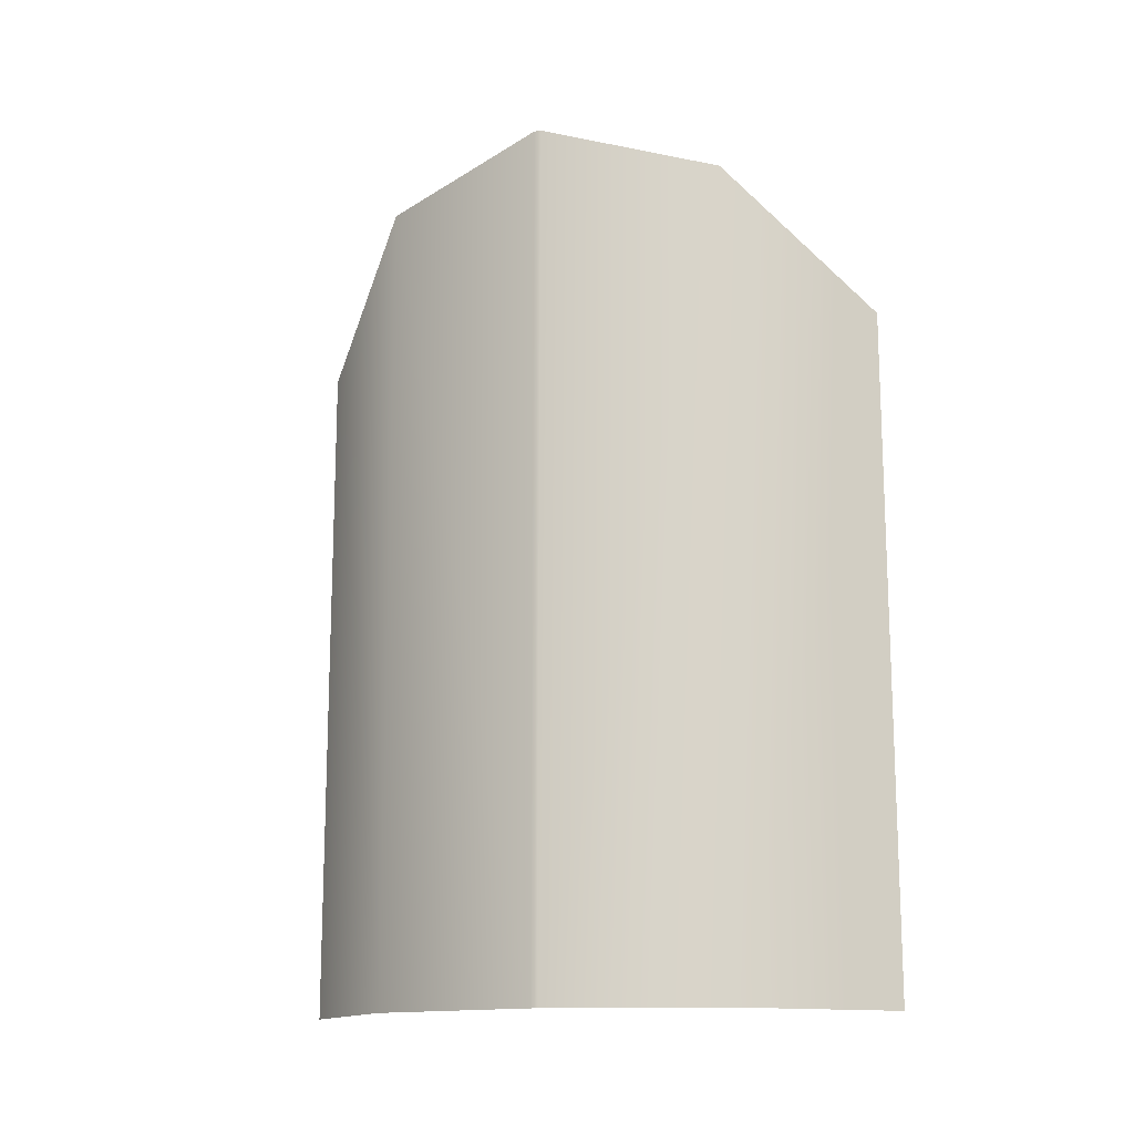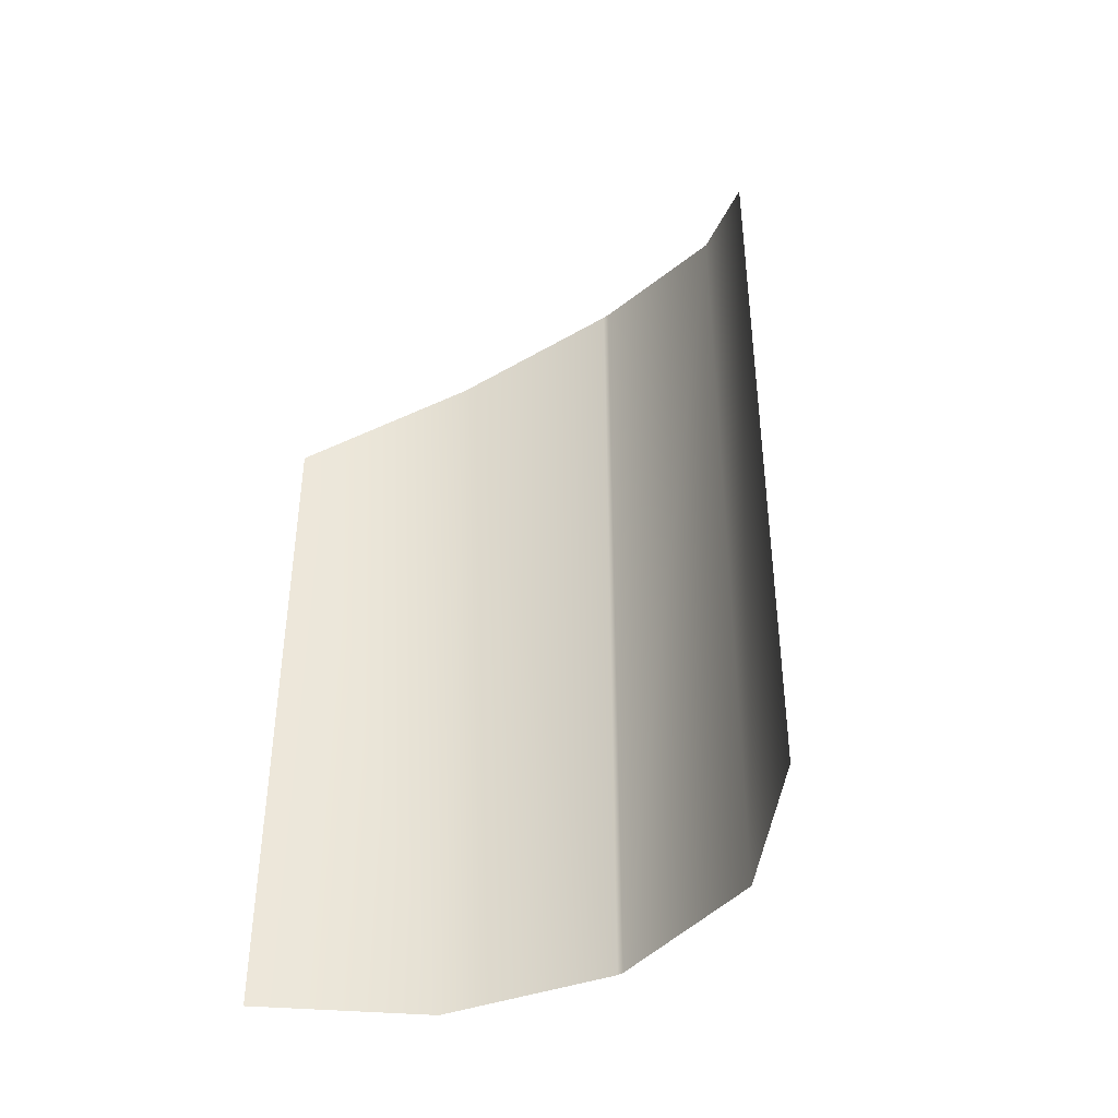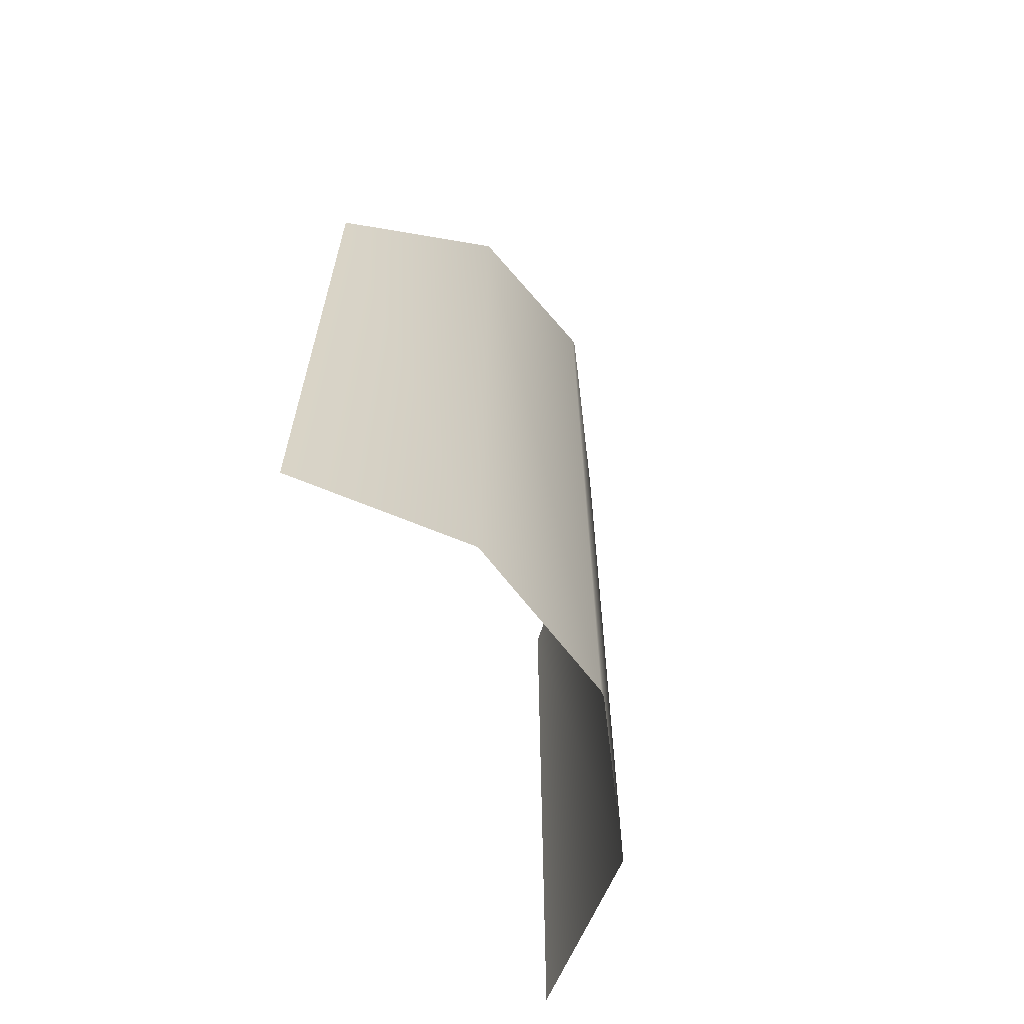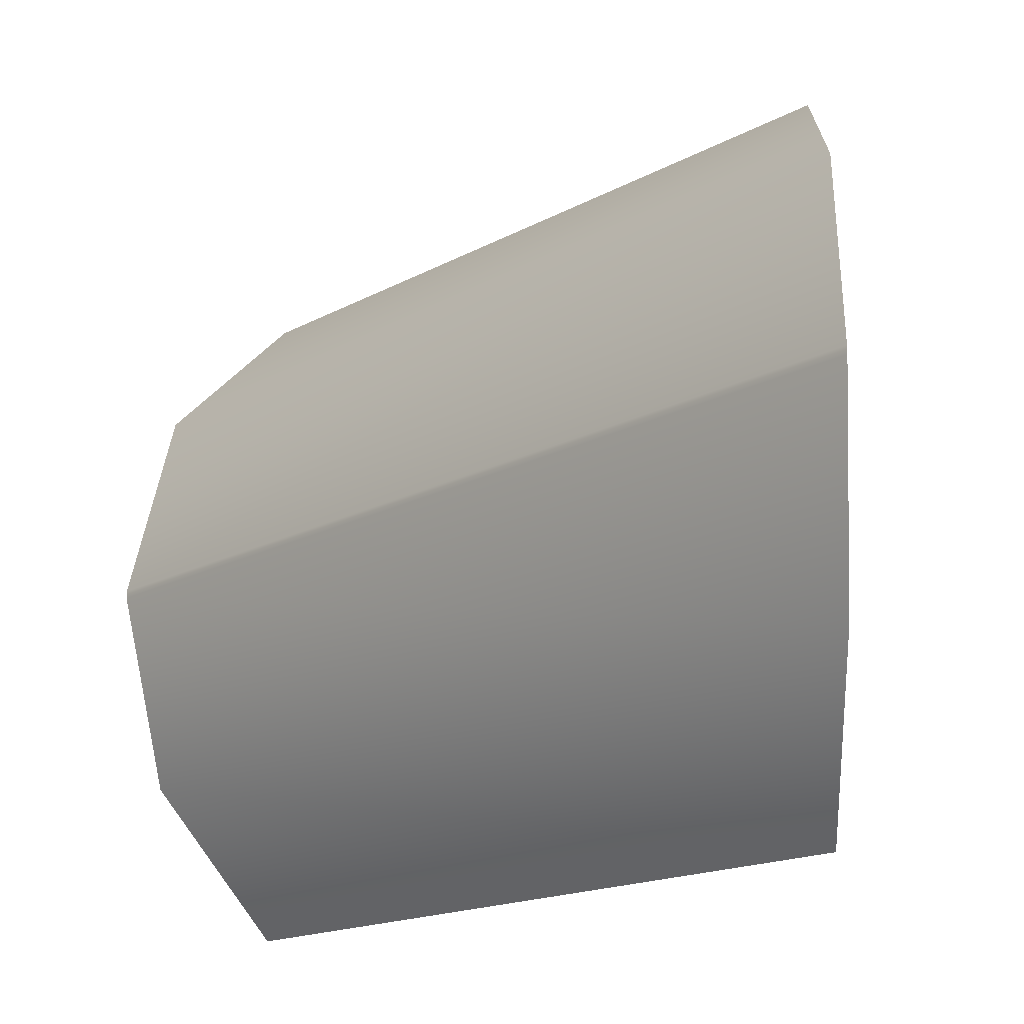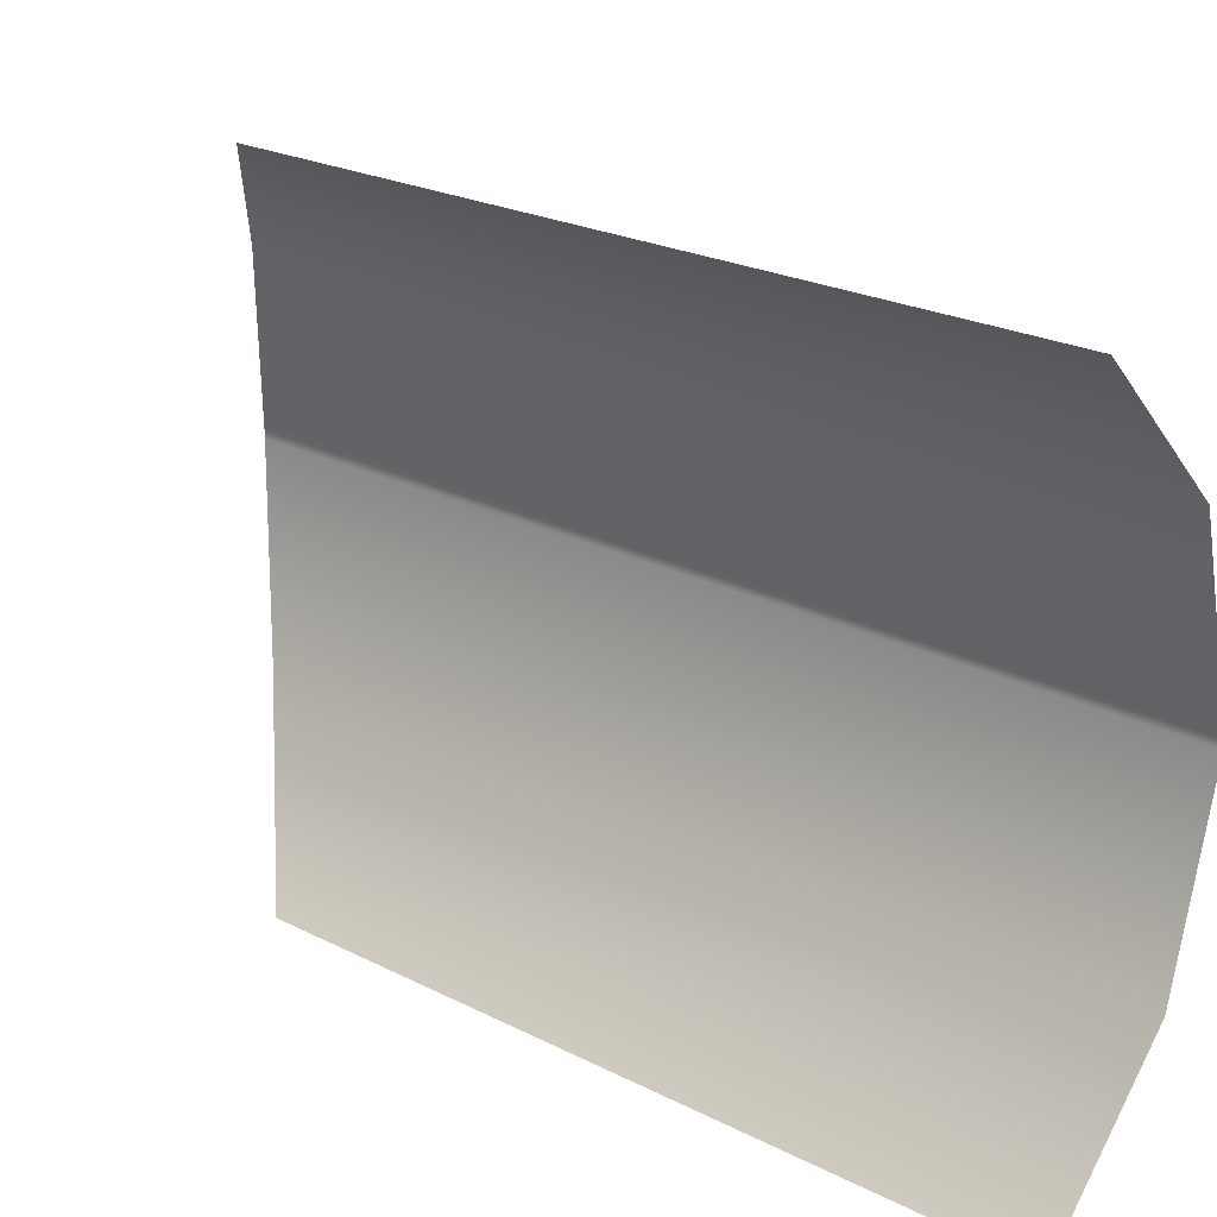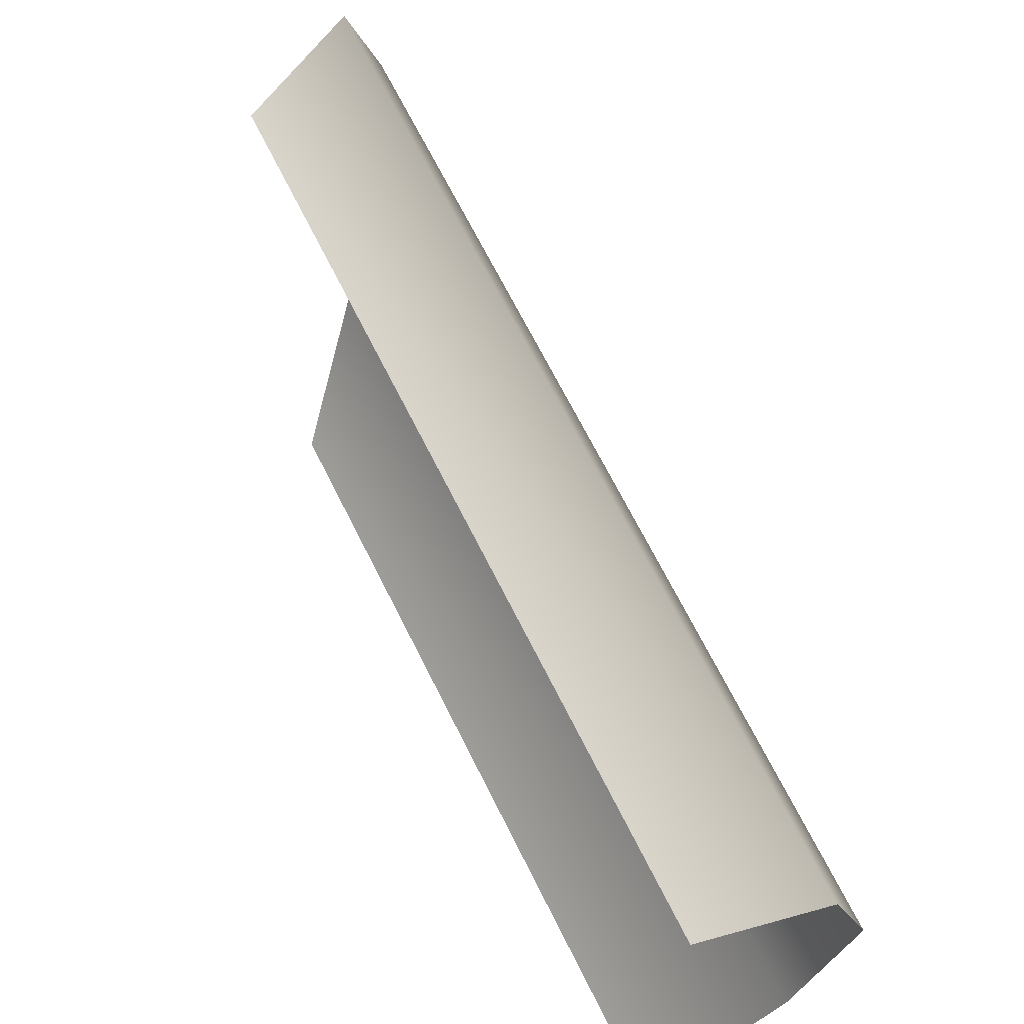
<metadata>
{"format":"obj","ext":"obj","renderer":"f3d","projection":"perspective","resolution":1024,"background":"white","views":[{"elev":-14.4,"azim":-69.8,"up":"+Z"},{"elev":-40.8,"azim":129.4,"up":"+Z"},{"elev":-63.9,"azim":-158.0,"up":"+Z"},{"elev":-17.0,"azim":-42.4,"up":"+Y"},{"elev":23.7,"azim":130.2,"up":"+Y"},{"elev":67.9,"azim":153.5,"up":"+Y"}]}
</metadata>
<code>
v -0.8415 2.651 -3.15
v -0.8415 2.651 -3.21
v -0.8415 2.651 -3.21
v -0.8295 2.63 -3.162
v -0.8382 2.639 -3.153
v -0.8382 2.639 -3.21
v -0.8415 2.651 -3.15
v -0.8382 2.663 -3.153
v -0.8382 2.663 -3.21
v -0.8295 2.672 -3.162
v -0.8295 2.63 -3.21
v -0.8295 2.672 -3.21
f 1 2 3
f 4 5 6
f 5 7 3
f 2 1 8
f 9 8 10
f 7 1 3
f 11 4 6
f 6 5 3
f 9 2 8
f 12 9 10

</code>
